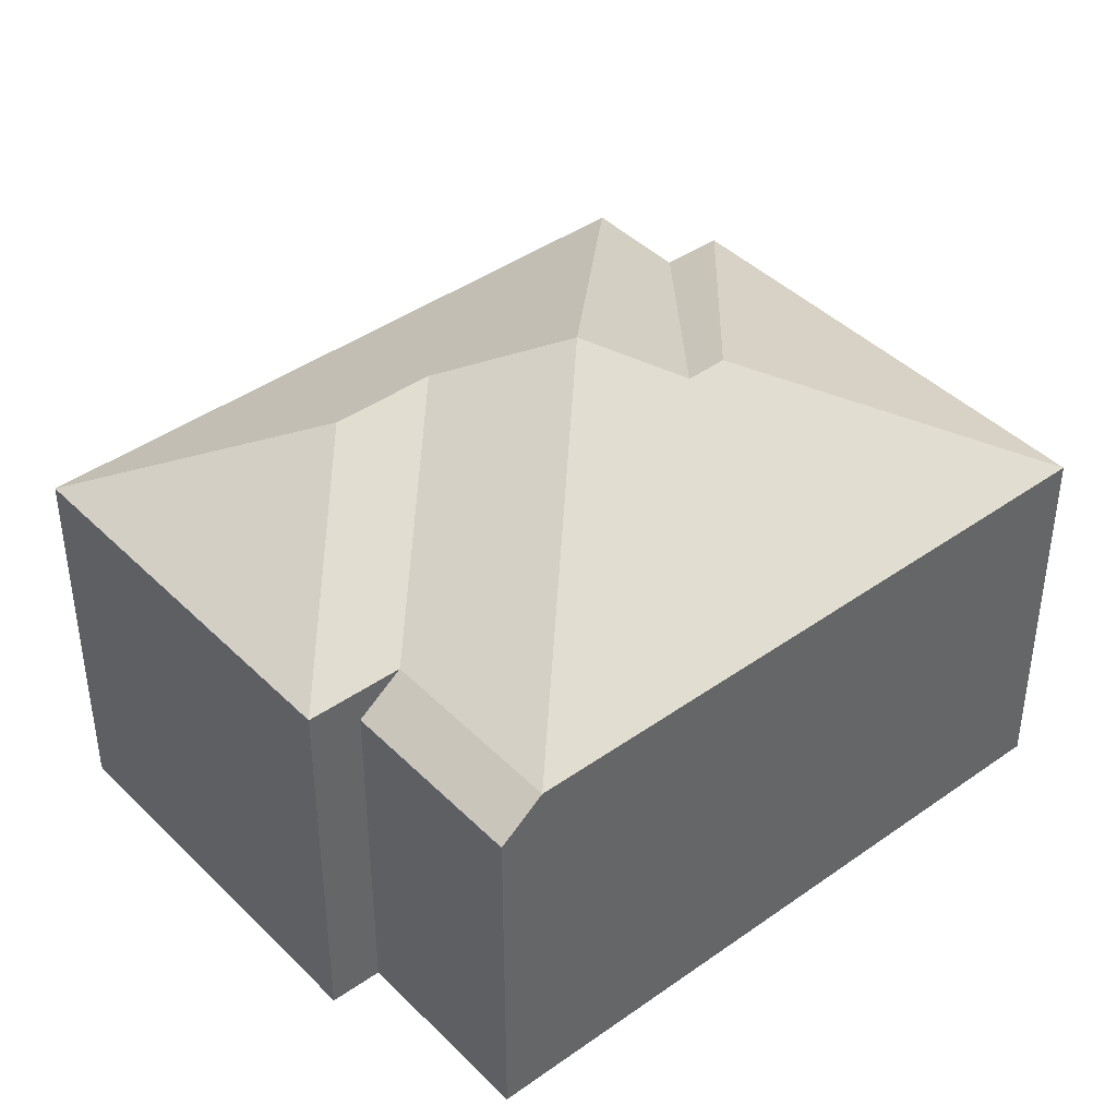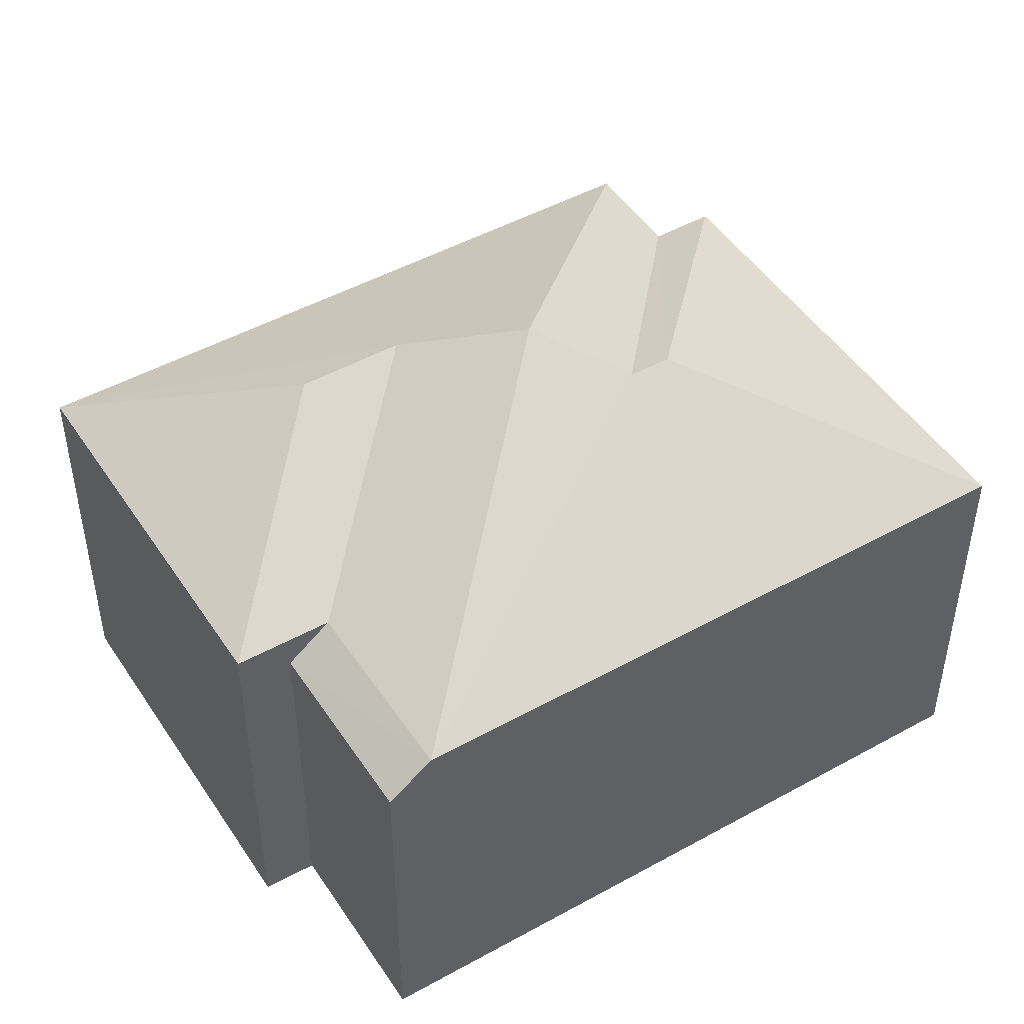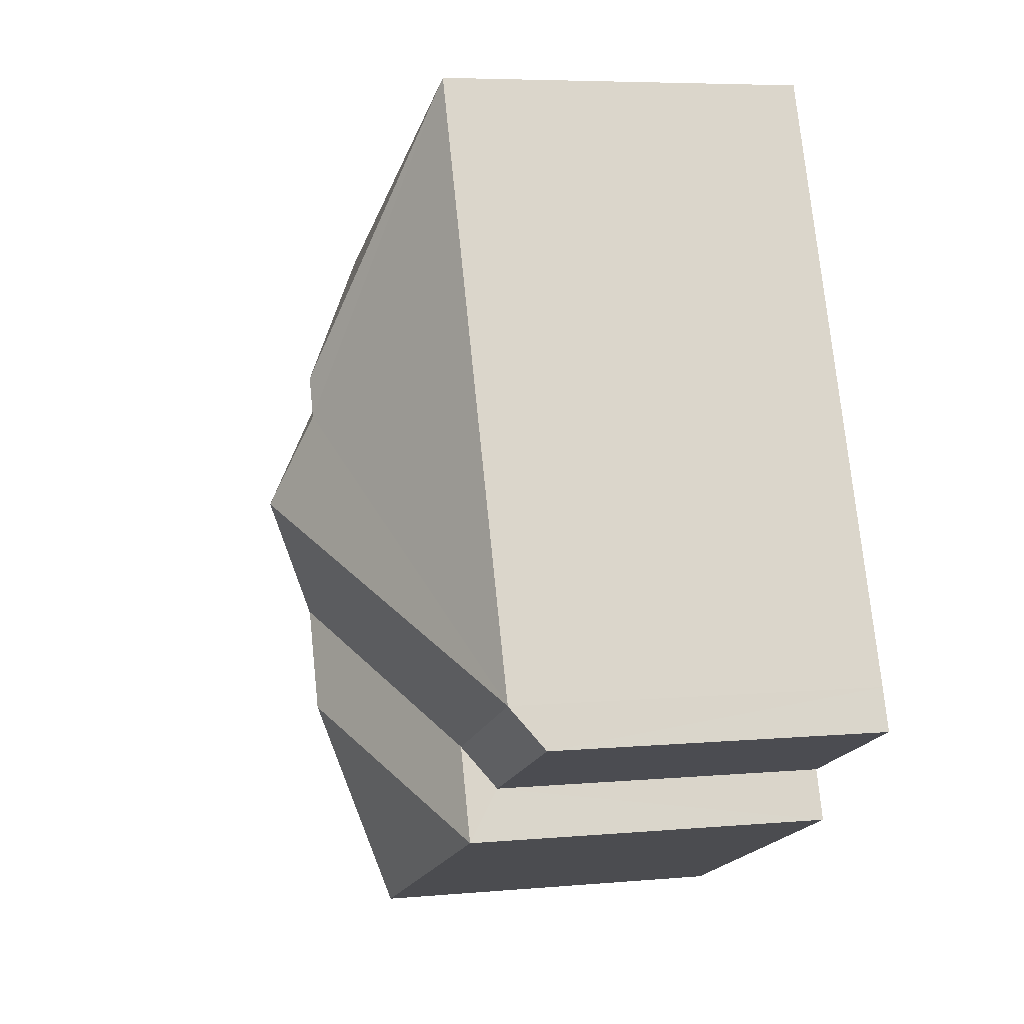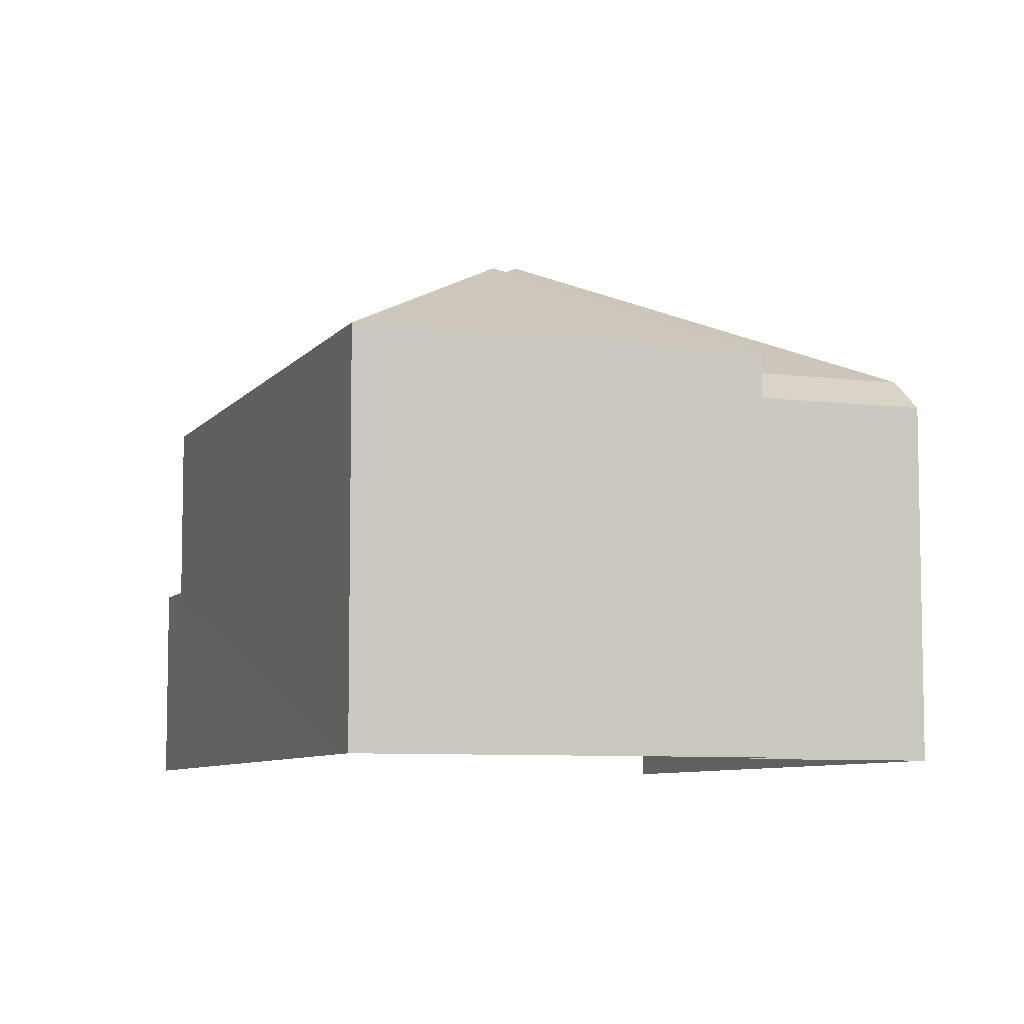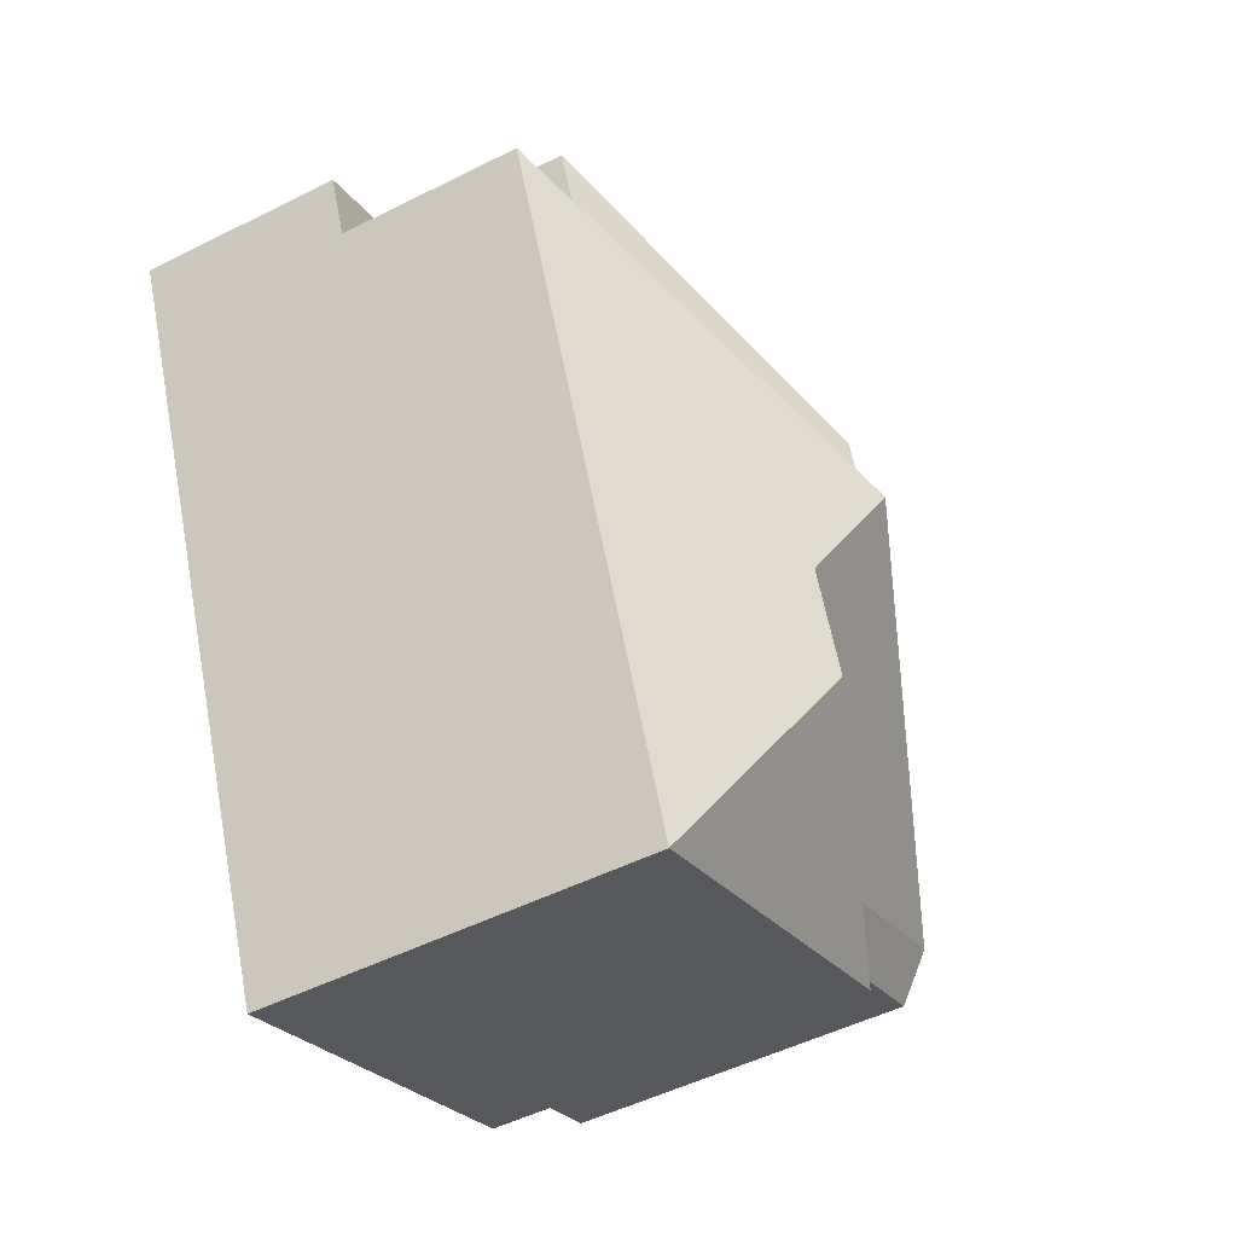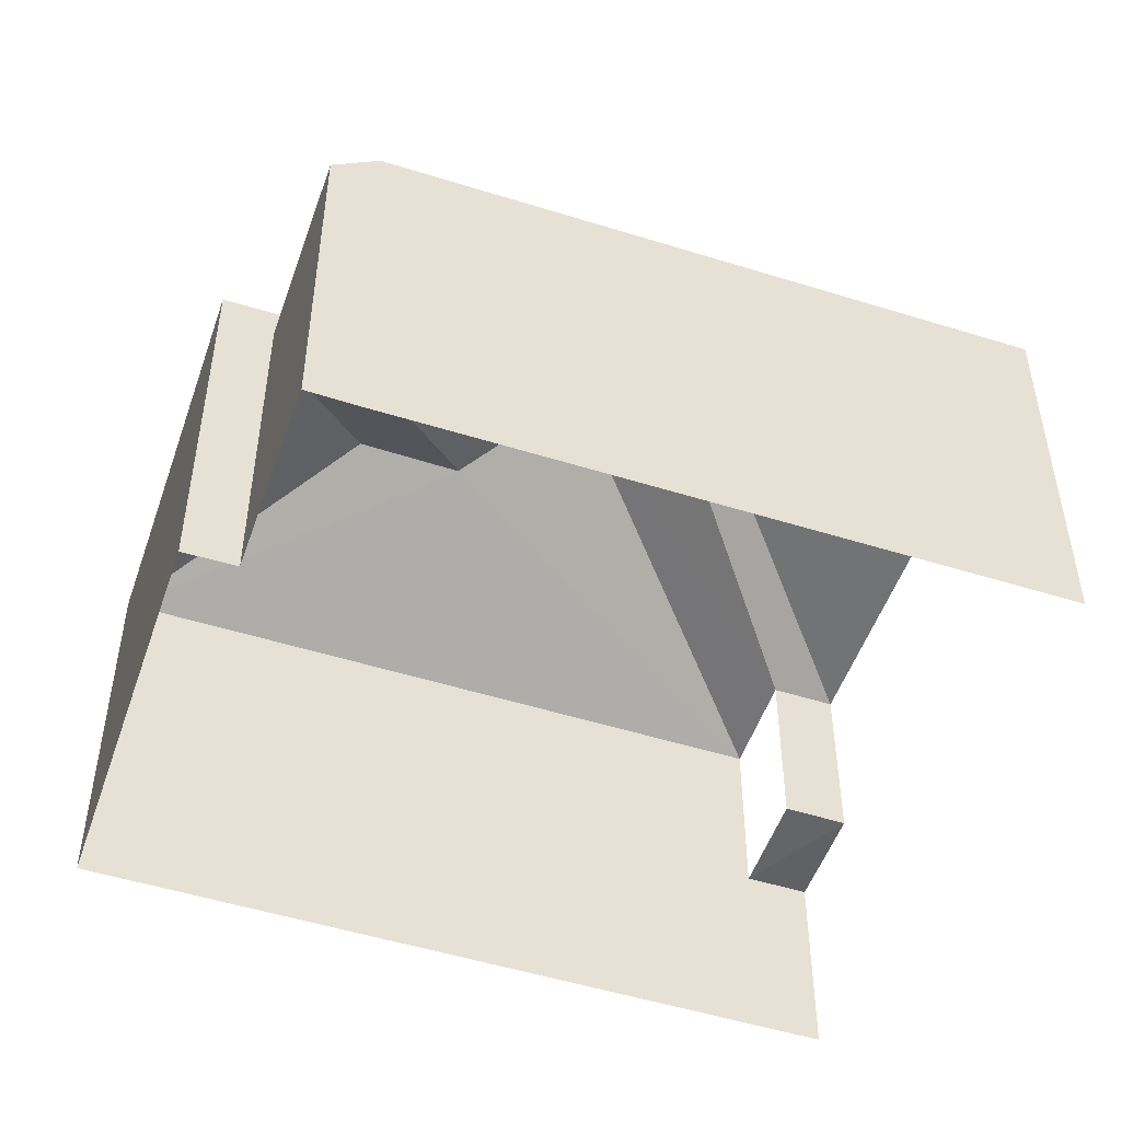
<metadata>
{"format":"obj","ext":"obj","renderer":"f3d","projection":"perspective","resolution":1024,"background":"white","views":[{"elev":42.1,"azim":72.0,"up":"+Z"},{"elev":47.8,"azim":80.5,"up":"+Z"},{"elev":5.8,"azim":74.6,"up":"+Y"},{"elev":-7.3,"azim":2.4,"up":"+Z"},{"elev":-49.9,"azim":-61.0,"up":"+Y"},{"elev":-50.7,"azim":93.5,"up":"+Z"}]}
</metadata>
<code>
v -2.201e+05 -1.237e+05 39.91
v -2.201e+05 -1.237e+05 39.91
v -2.201e+05 -1.237e+05 39.91
v -2.201e+05 -1.237e+05 39.91
v -2.201e+05 -1.237e+05 39.91
v -2.201e+05 -1.237e+05 39.91
v -2.201e+05 -1.237e+05 39.91
v -2.201e+05 -1.237e+05 47.48
v -2.201e+05 -1.237e+05 45.84
v -2.201e+05 -1.237e+05 45.84
v -2.201e+05 -1.237e+05 47.48
v -2.201e+05 -1.237e+05 47.48
v -2.201e+05 -1.237e+05 45.84
v -2.201e+05 -1.237e+05 48.29
v -2.201e+05 -1.237e+05 45.84
v -2.201e+05 -1.237e+05 47.68
v -2.201e+05 -1.237e+05 45.84
v -2.201e+05 -1.237e+05 47.68
v -2.201e+05 -1.237e+05 45.84
v -2.201e+05 -1.237e+05 45.84
v -2.201e+05 -1.237e+05 43.03
v -2.201e+05 -1.237e+05 43.03
v -2.201e+05 -1.237e+05 43.03
v -2.201e+05 -1.237e+05 43.03
v -2.201e+05 -1.237e+05 45.32
v -2.201e+05 -1.237e+05 45.84
v -2.201e+05 -1.237e+05 45.32
f 1 2 3
f 4 1 3
f 1 5 2
f 6 1 7
f 1 4 7
f 3 21 4
f 4 21 20
f 3 22 21
f 20 21 19
f 23 15 17
f 24 23 17
f 8 9 10
f 11 8 10
f 12 13 8
f 14 15 12
f 12 15 13
f 16 17 18
f 16 19 17
f 17 15 14
f 18 17 14
f 19 16 20
f 21 22 23
f 24 21 23
f 8 11 12
f 25 26 10
f 25 27 26
f 13 9 8
f 26 14 10
f 12 11 14
f 14 11 10
f 26 20 18
f 20 16 18
f 14 26 18
f 22 3 23
f 15 23 13
f 13 23 2
f 23 3 2
f 26 27 7
f 20 26 7
f 27 6 7
f 20 7 4
f 5 25 9
f 9 25 10
f 1 25 5
f 24 17 19
f 21 24 19
f 13 2 5
f 9 13 5
f 25 6 27
f 25 1 6

</code>
